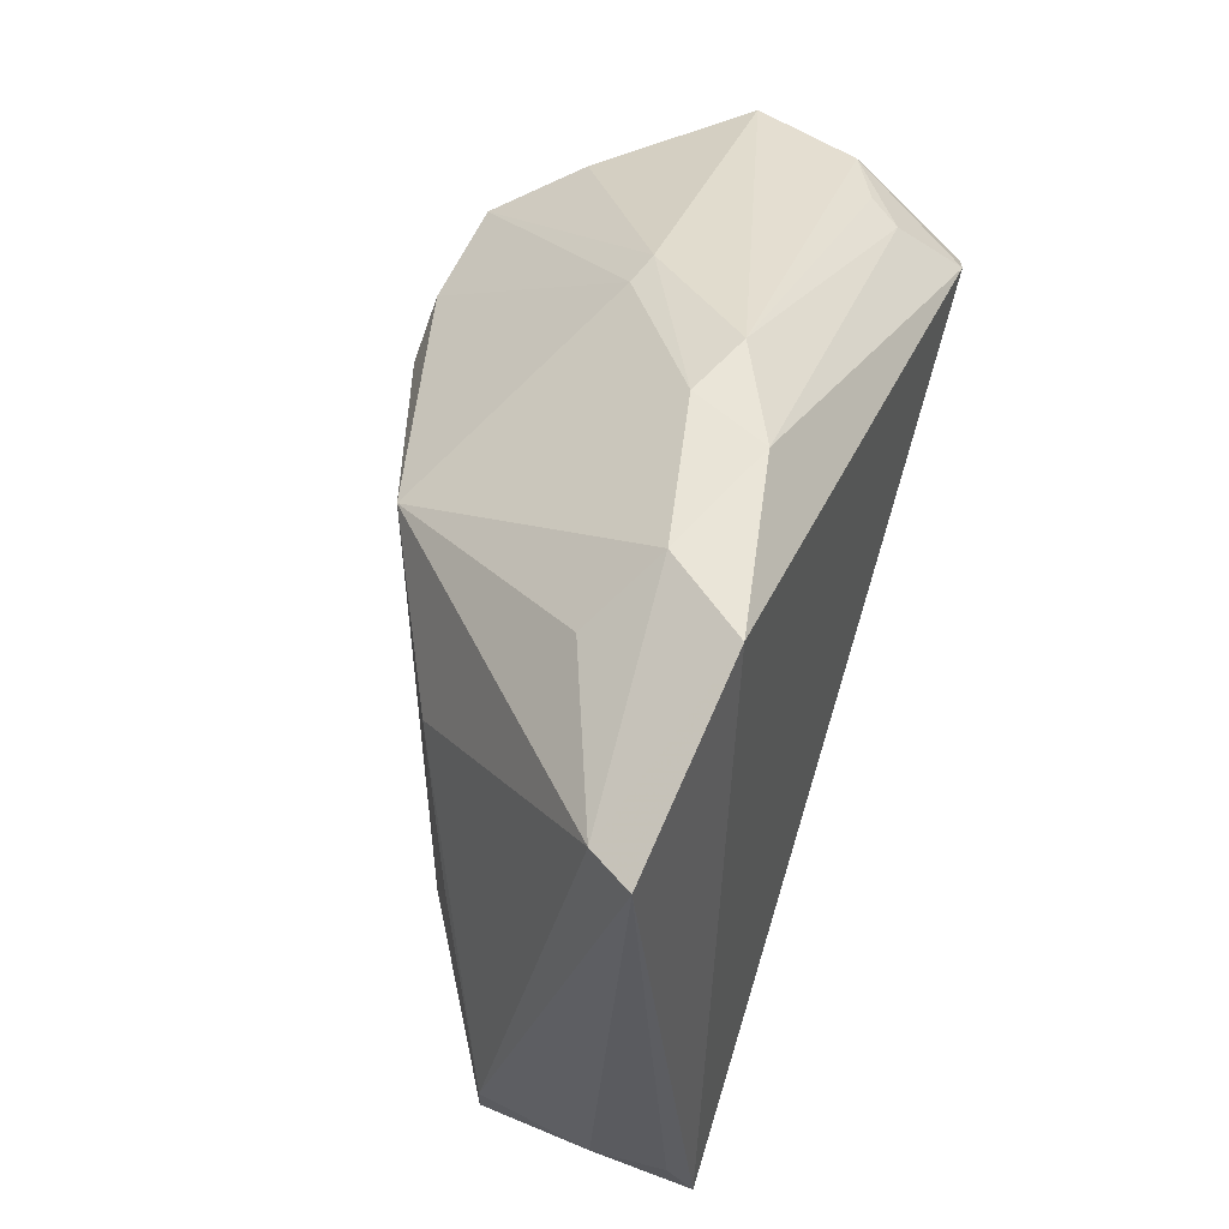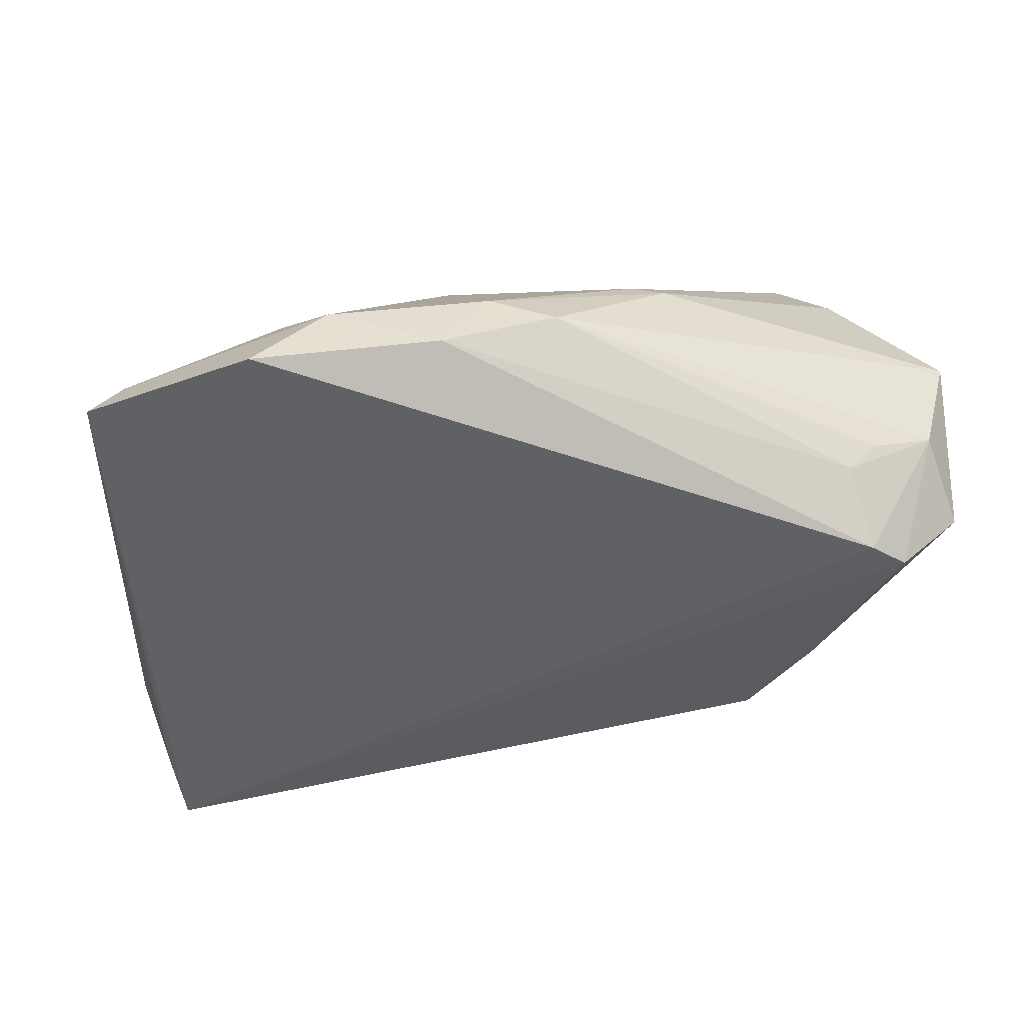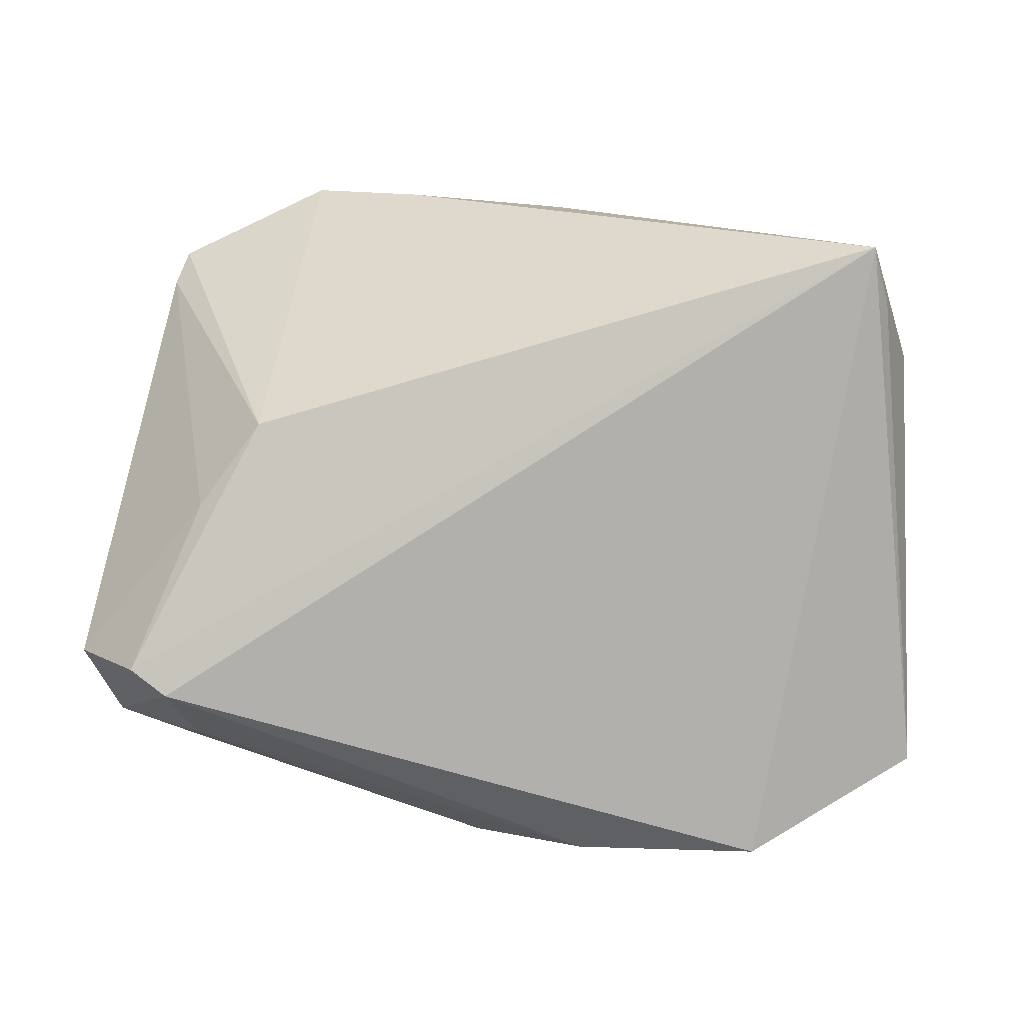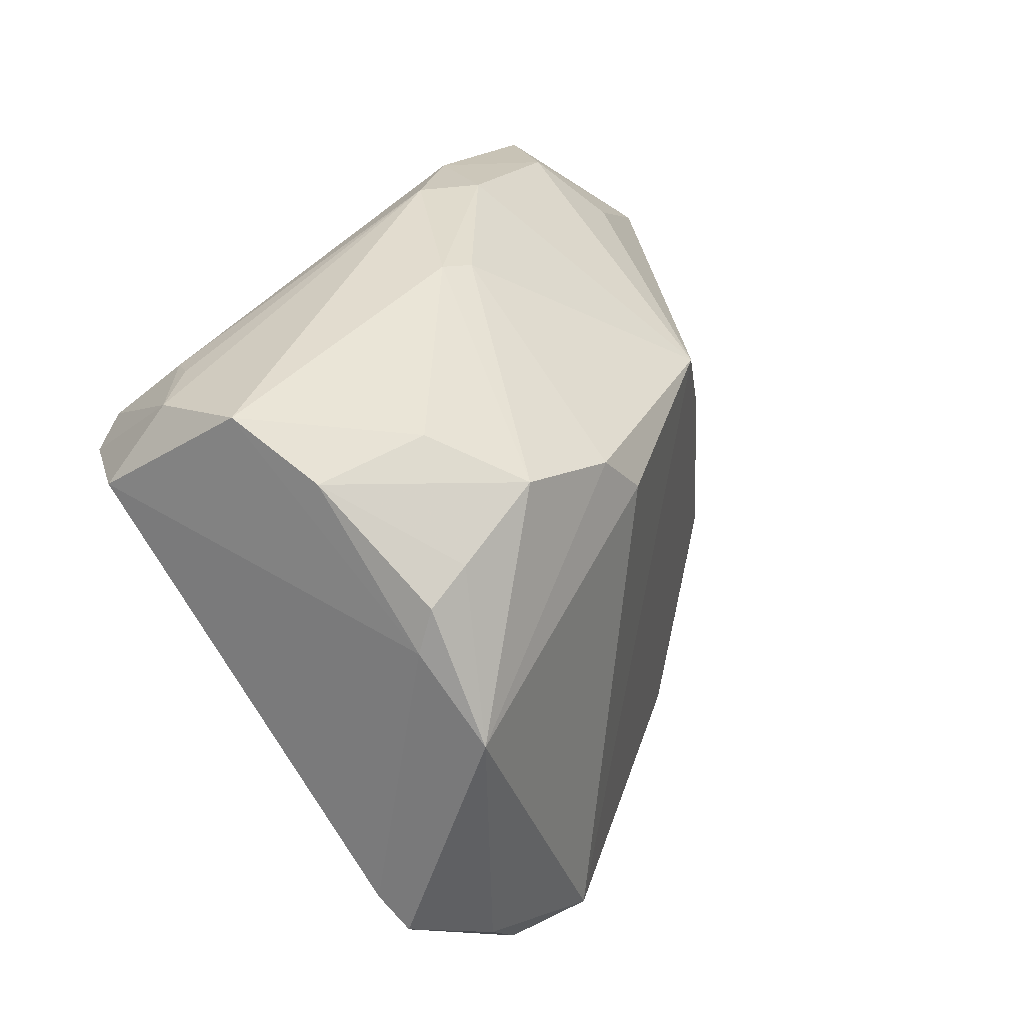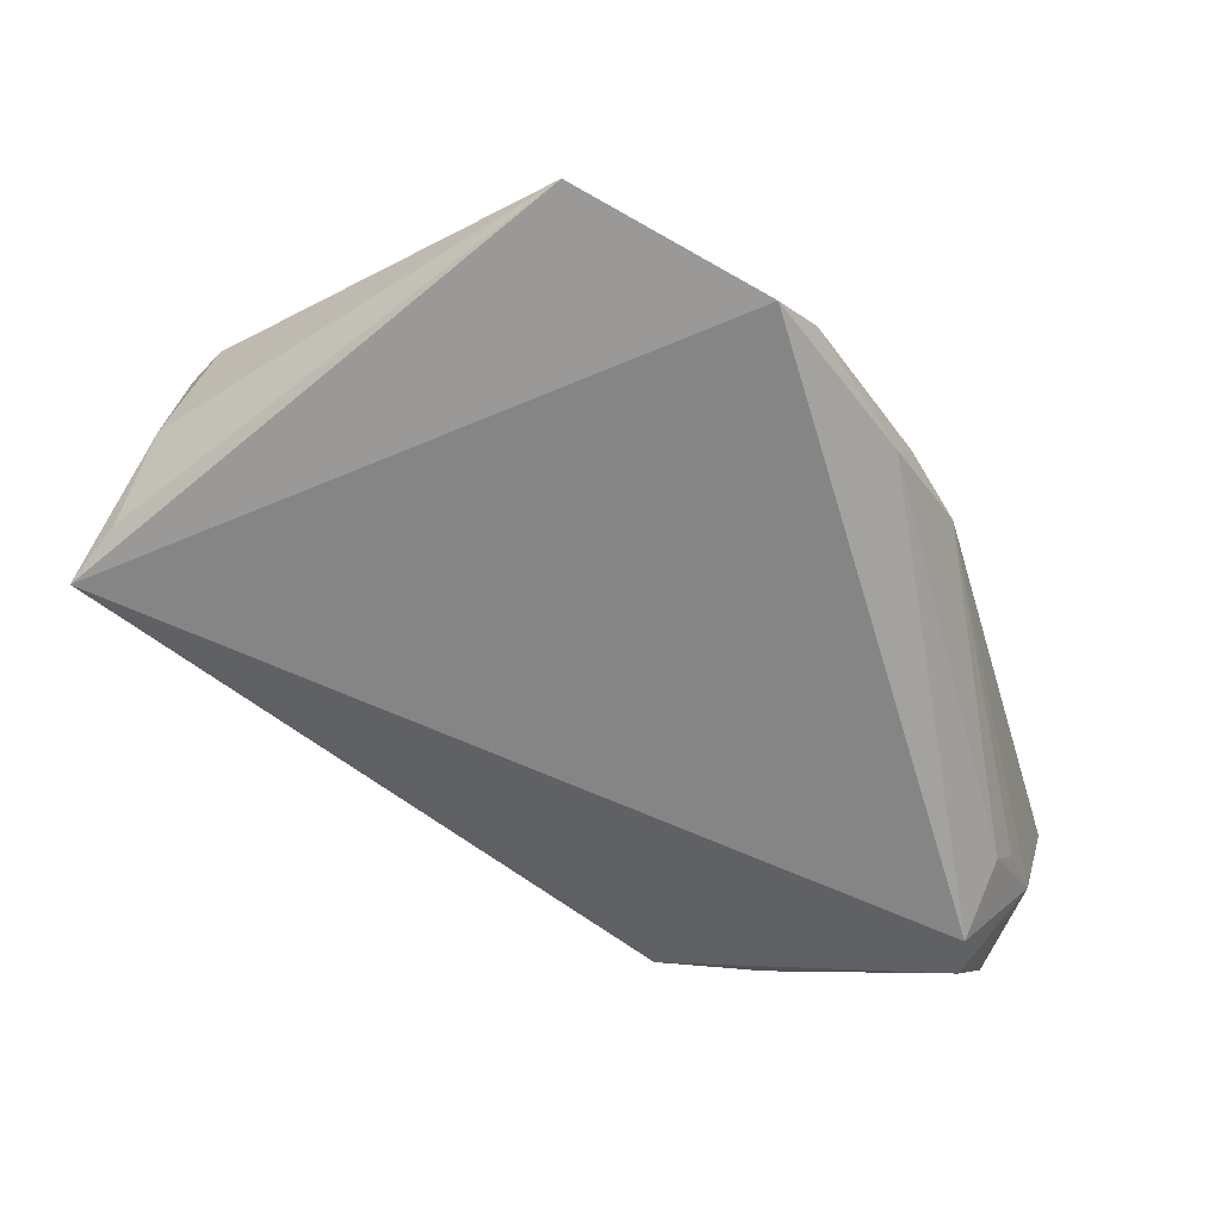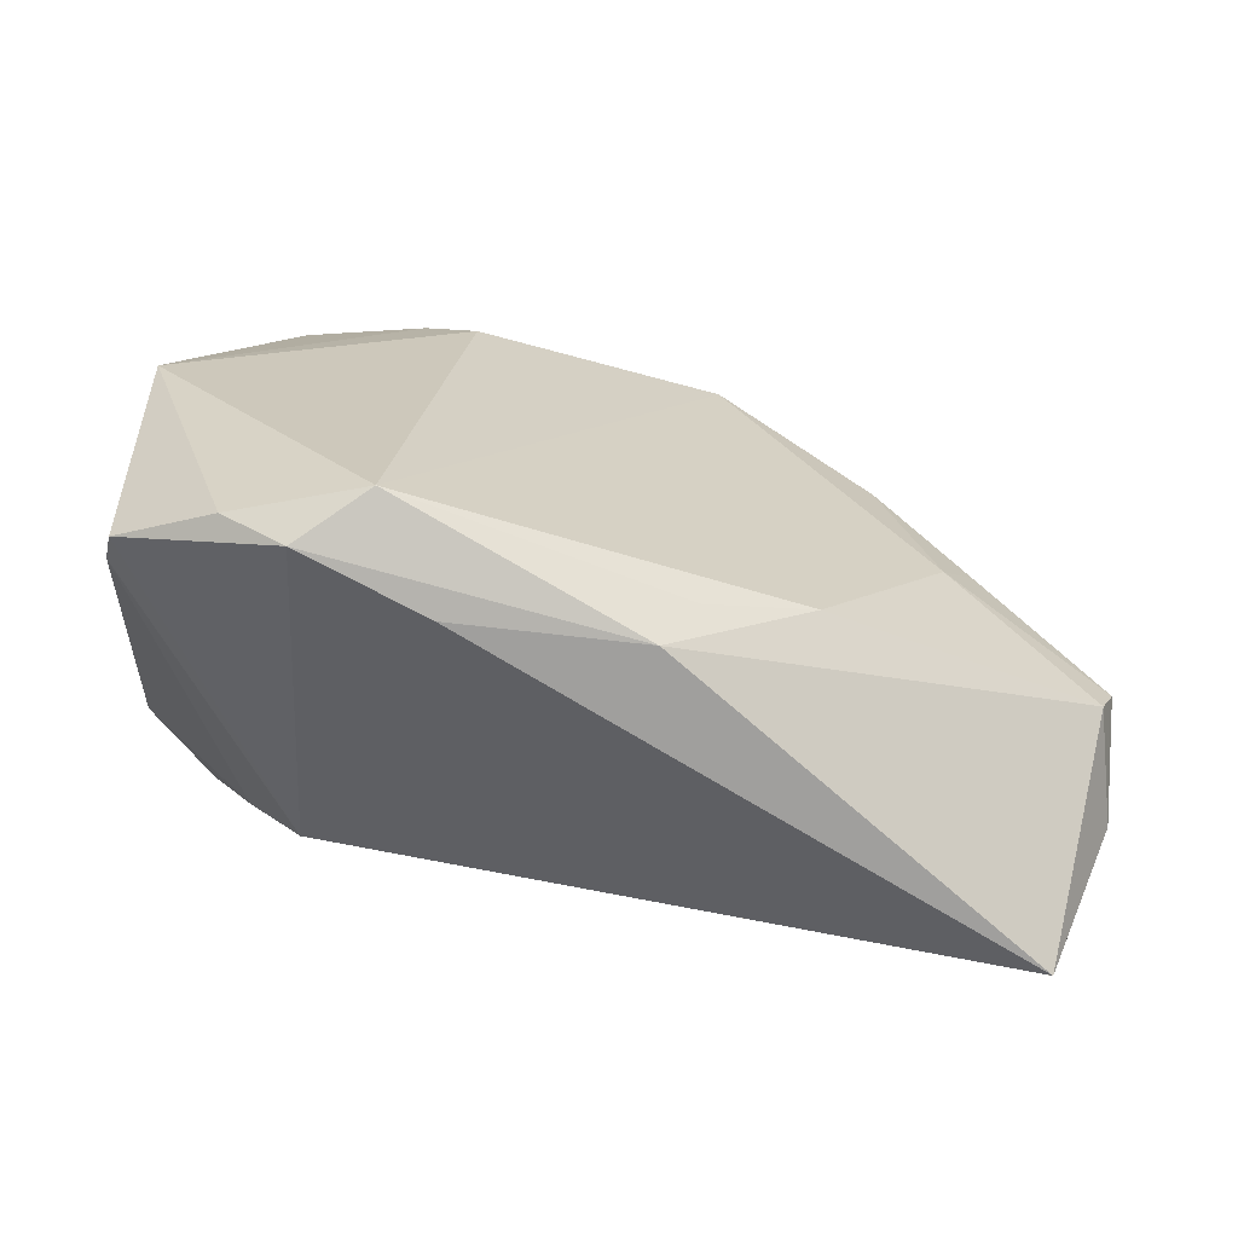
<metadata>
{"format":"obj","ext":"obj","renderer":"f3d","projection":"perspective","resolution":1024,"background":"white","views":[{"elev":46.6,"azim":106.5,"up":"+Y"},{"elev":-50.4,"azim":174.4,"up":"+Z"},{"elev":-78.4,"azim":-4.6,"up":"+Z"},{"elev":23.6,"azim":-57.0,"up":"+Y"},{"elev":-58.5,"azim":119.4,"up":"+Z"},{"elev":-71.4,"azim":-1.1,"up":"+Y"}]}
</metadata>
<code>
v 0.04484 -0.02401 0.0003788
v 0.01161 0.03822 -0.01754
v 0.03934 -0.03884 -0.01995
v -0.04667 -0.02477 0.01326
v 0.04757 0.02381 -0.01182
v -0.02075 0.01934 0.0253
v 0.03253 0.03595 -0.02078
v -0.01089 0.03451 0.001687
v 0.04651 -0.01937 -0.0002796
v -0.03664 0.02633 -0.01937
v -0.03512 -0.03337 0.02027
v -0.03117 -0.01213 -0.01919
v 0.04188 -0.03224 -0.01777
v -0.04862 0.02281 0.008646
v -0.02868 -0.03808 0.0188
v -0.0334 0.02121 0.02389
v 0.01777 -0.03015 0.01135
v 0.02995 0.02975 -0.005457
v -0.05115 0.01783 -0.01729
v -0.04756 0.006627 0.01983
v -0.01475 0.03509 0.0004162
v -0.03966 0.02021 -0.02609
v 0.0459 -0.02542 -0.01108
v 0.02594 0.008586 0.01107
v -0.01511 0.0148 0.02609
v 0.02453 0.03661 -0.01198
v -0.001169 0.03884 -0.01208
v 0.03117 -0.01003 0.008778
v -0.03963 0.02714 -0.01594
v 0.006898 -0.03409 0.013
v -0.0424 0.01494 0.02202
v -0.02122 -0.0358 0.0237
v -0.03811 0.02581 0.0142
v -0.04685 0.02626 -0.01278
v 0.05115 0.02373 -0.01663
v 0.01025 0.02023 0.01853
v -0.04668 0.01151 0.0208
v -0.04565 -0.02839 0.01643
v -0.03744 -0.001975 -0.02012
v -0.04508 -0.003223 0.02609
v -0.044 0.01757 -0.02521
v 0.006351 0.03822 -0.008945
v 0.03478 -0.004813 0.006494
v -0.0496 0.02817 -0.001215
v -0.01599 -0.03884 0.01255
v 0.003274 -0.03884 0.01071
f 15 12 3
f 7 3 22
f 32 11 15
f 25 40 32
f 40 11 32
f 23 3 13
f 7 5 35
f 35 3 7
f 35 13 3
f 23 13 35
f 35 9 23
f 5 9 35
f 38 12 15
f 15 11 38
f 38 11 40
f 15 3 45
f 46 45 3
f 46 32 15
f 15 45 46
f 7 22 2
f 1 3 23
f 23 9 1
f 17 46 1
f 1 46 3
f 5 18 36
f 25 32 36
f 36 32 17
f 26 5 7
f 26 18 5
f 7 2 26
f 26 36 18
f 41 3 12
f 41 22 3
f 40 16 31
f 31 37 40
f 37 31 14
f 14 33 44
f 16 33 14
f 14 31 16
f 21 16 8
f 21 33 16
f 44 33 21
f 21 27 44
f 12 38 4
f 17 32 30
f 30 46 17
f 32 46 30
f 22 41 34
f 34 41 19
f 34 19 44
f 44 27 34
f 27 29 34
f 10 29 27
f 27 2 10
f 10 2 22
f 22 34 10
f 10 34 29
f 28 1 9
f 17 1 28
f 28 36 17
f 6 36 8
f 8 16 6
f 25 36 6
f 6 40 25
f 6 16 40
f 42 2 27
f 42 26 2
f 42 21 8
f 27 21 42
f 8 36 42
f 36 26 42
f 39 41 12
f 19 41 39
f 12 4 39
f 39 4 19
f 37 14 20
f 40 37 20
f 19 4 20
f 20 38 40
f 20 4 38
f 44 19 20
f 20 14 44
f 24 9 5
f 36 28 24
f 5 36 24
f 43 28 9
f 9 24 43
f 43 24 28

</code>
